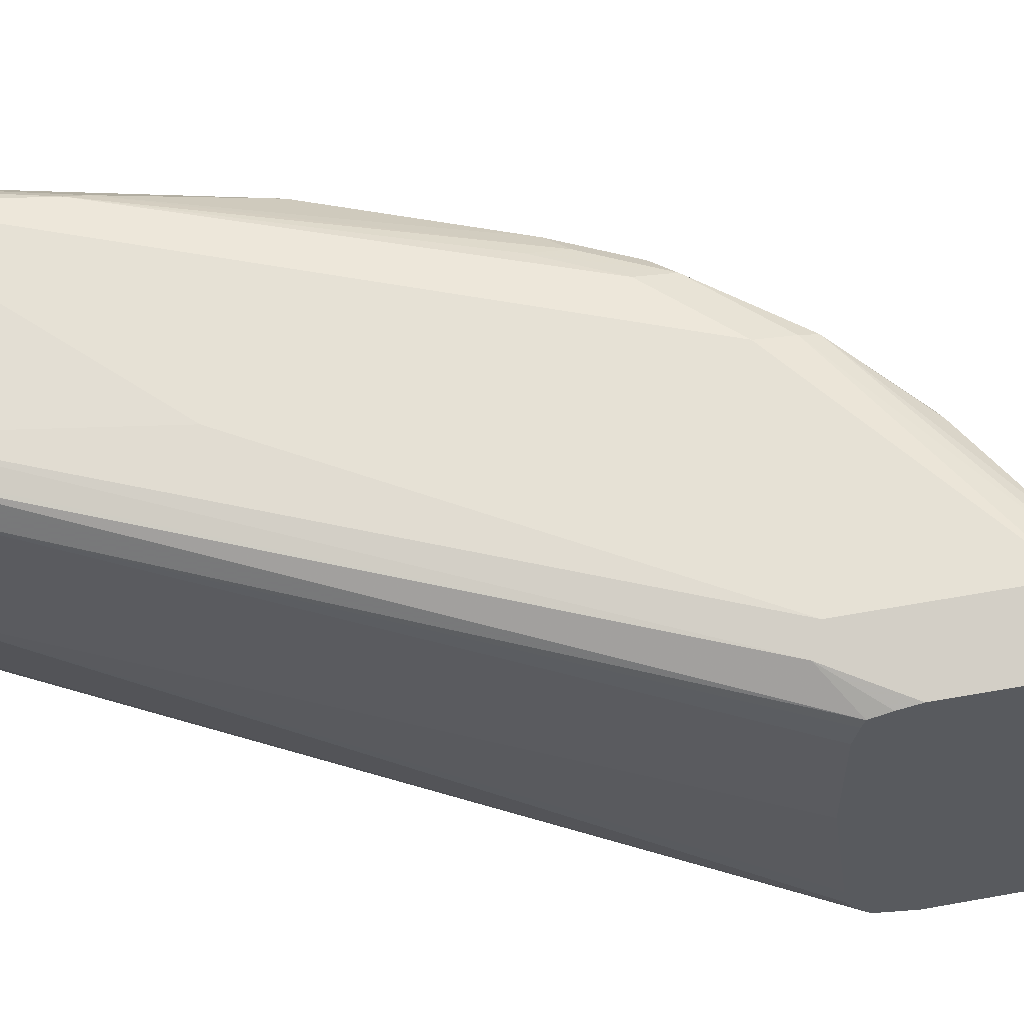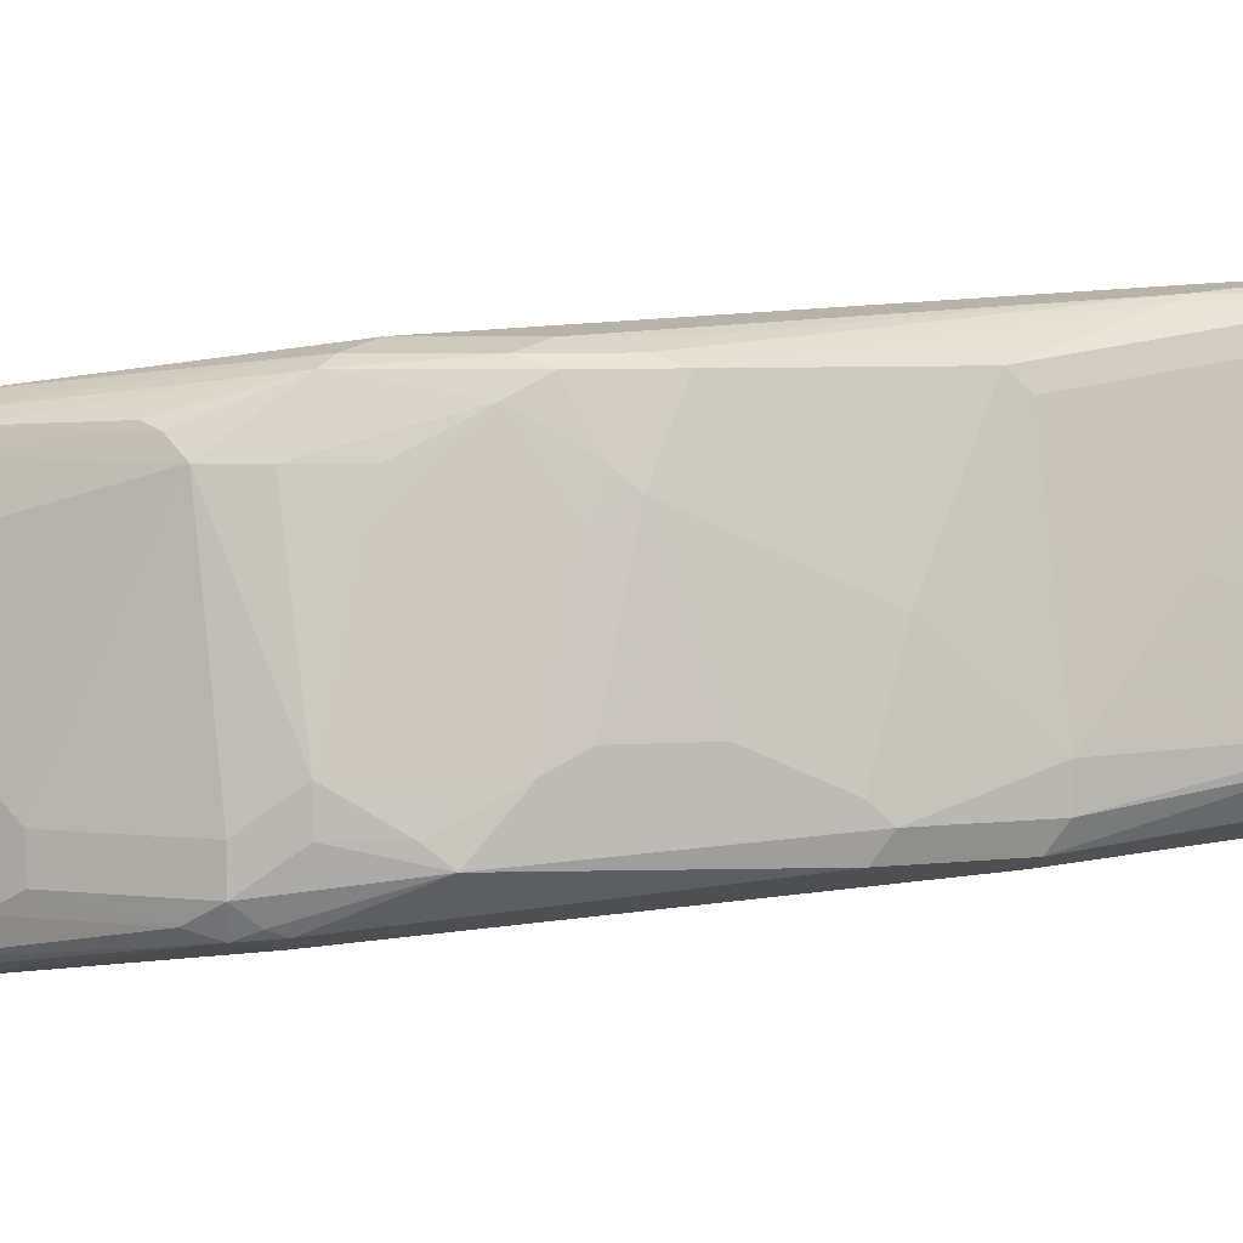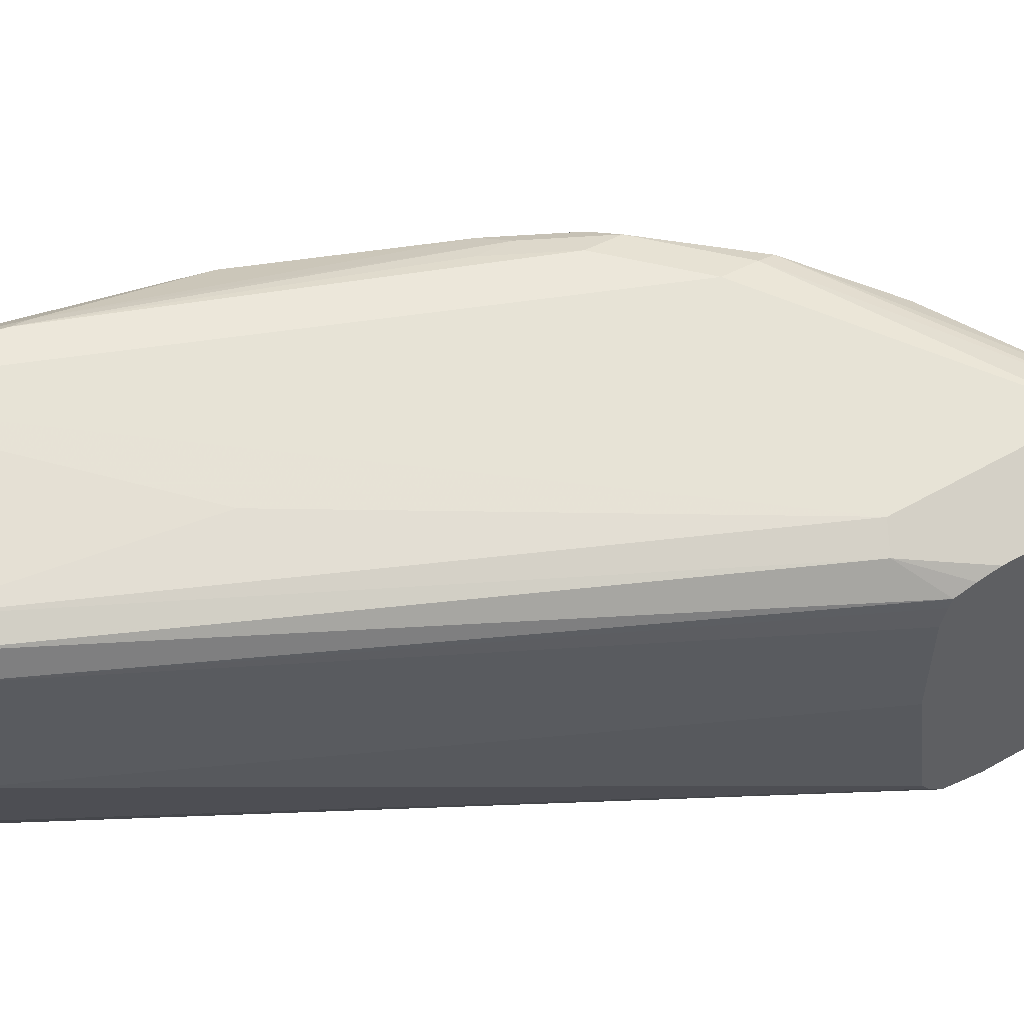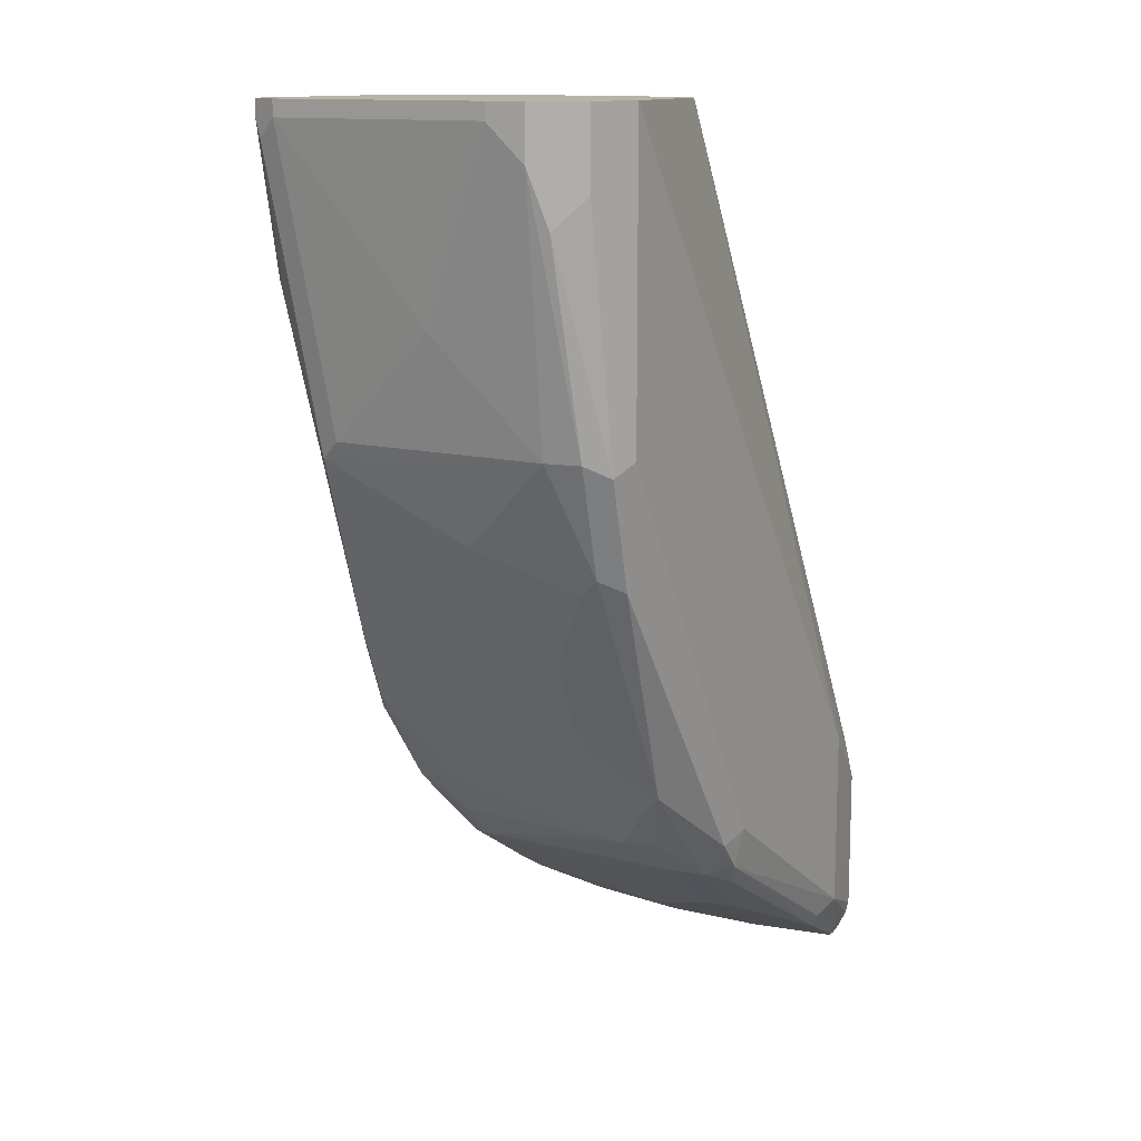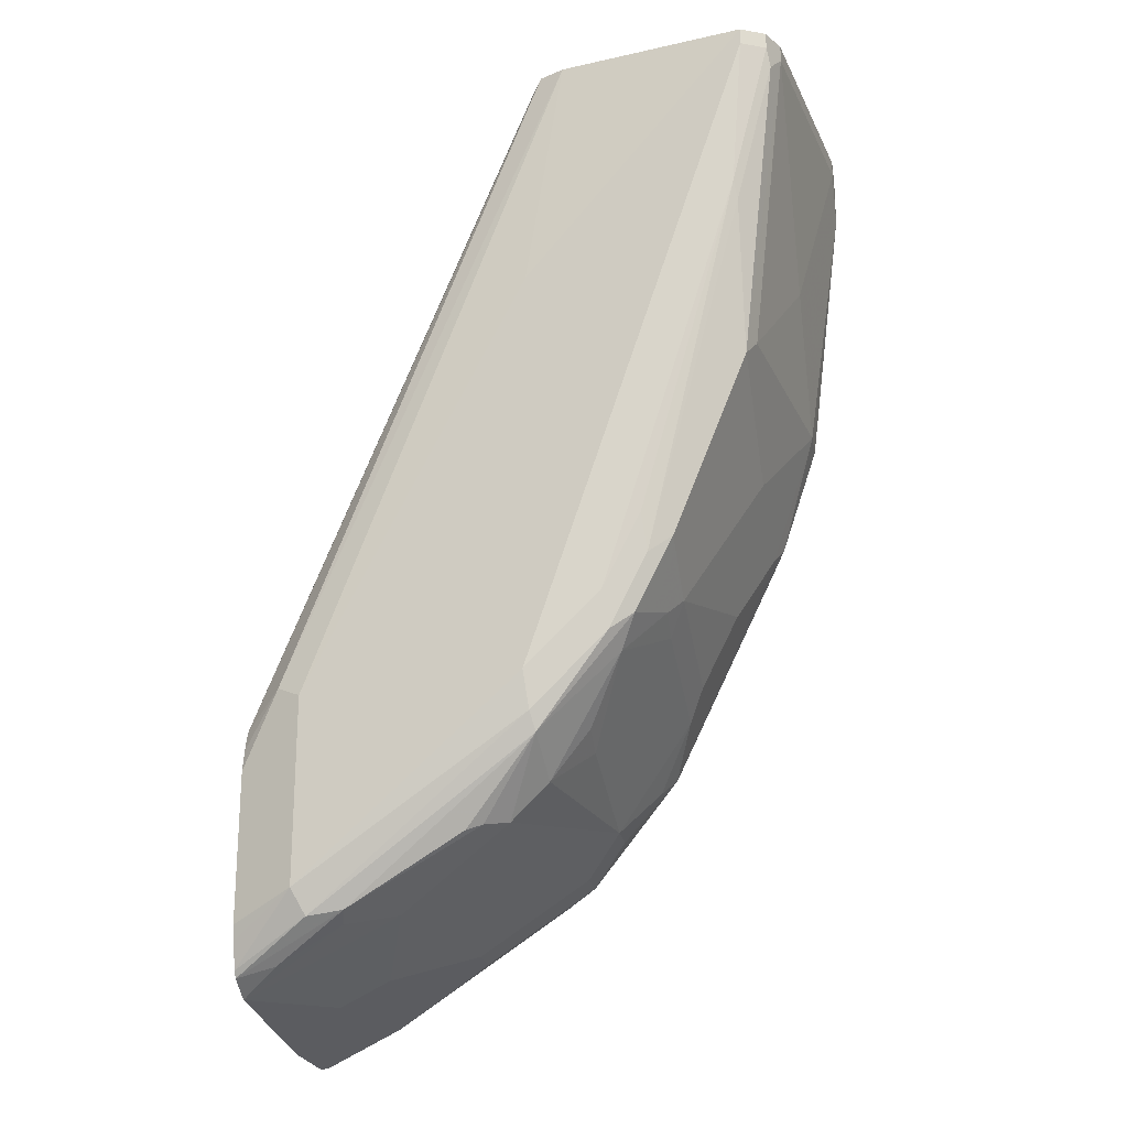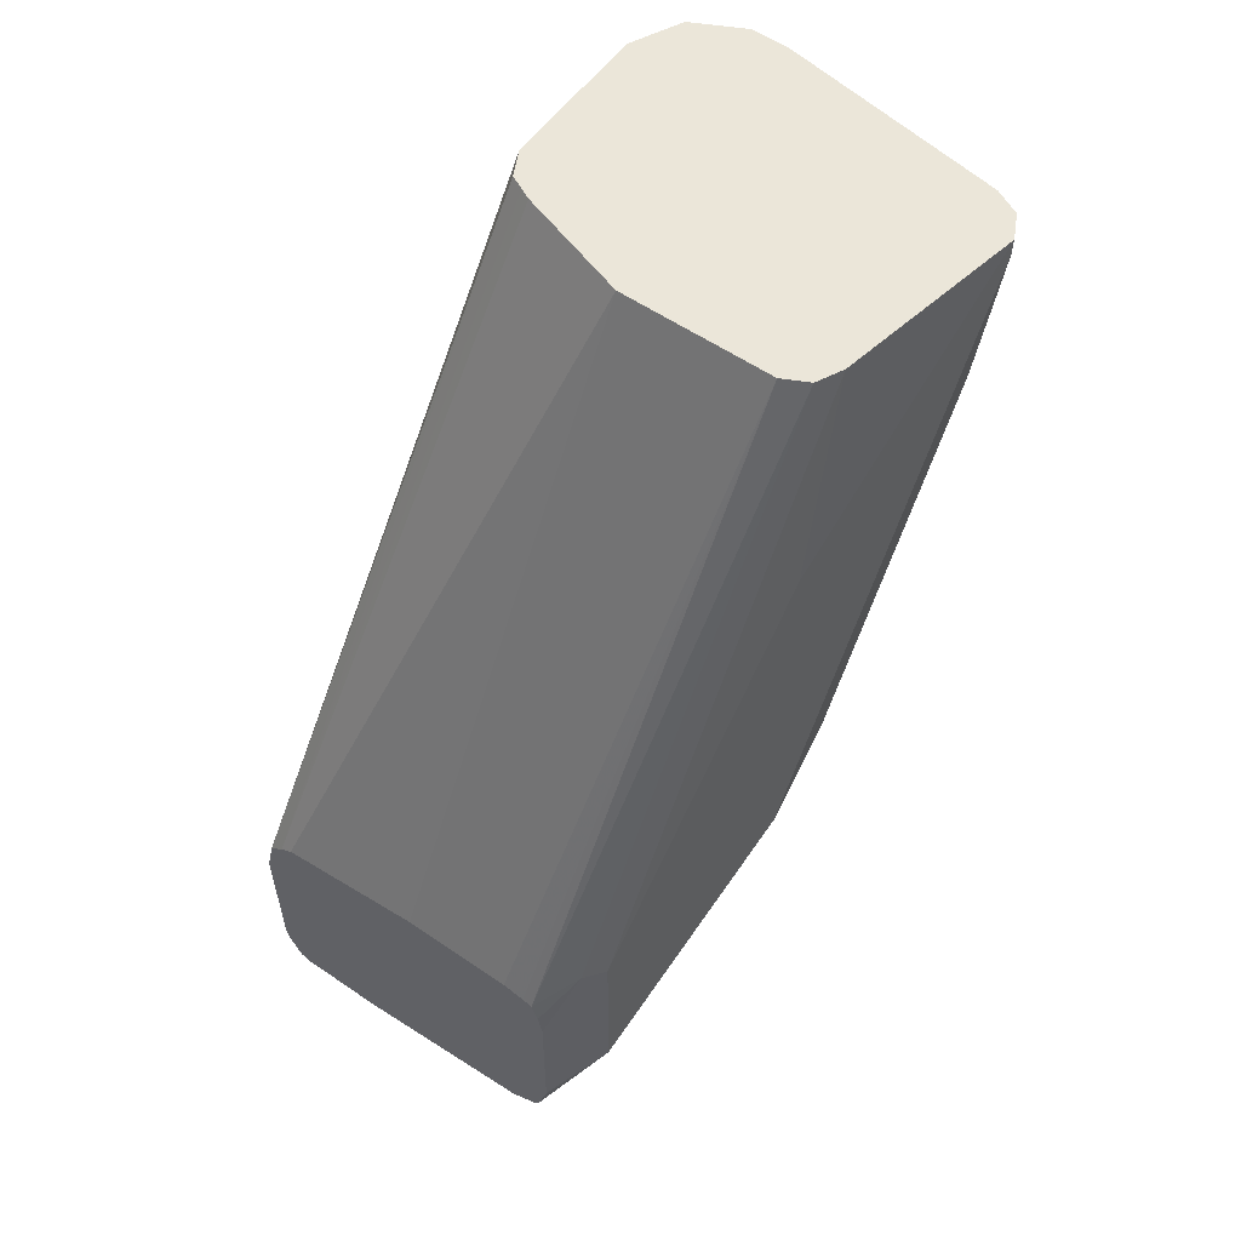
<metadata>
{"format":"obj","ext":"obj","renderer":"f3d","projection":"perspective","resolution":1024,"background":"white","views":[{"elev":56.0,"azim":-100.8,"up":"+Z"},{"elev":5.8,"azim":52.3,"up":"+Z"},{"elev":55.8,"azim":-120.8,"up":"+Z"},{"elev":12.7,"azim":111.6,"up":"+Y"},{"elev":-22.4,"azim":10.0,"up":"+Y"},{"elev":56.7,"azim":-54.5,"up":"+Y"}]}
</metadata>
<code>
v 0.8064 0.113 0.1227
v 0.7947 0.113 0.09935
v 0.8064 0.113 0.1402
v 0.8064 0.08763 0.1227
v 0.802 0.06134 0.114
v 0.7908 0.113 0.0974
v 0.7947 0.07596 0.09935
v 0.7889 0.113 0.2454
v 0.8064 0.1052 0.1402
v 0.7889 -0.03507 0.1227
v 0.7889 -0.03507 0.1052
v 0.783 -0.04092 0.09351
v 0.7791 0.113 0.09155
v 0.783 0.113 0.2571
v 0.7889 0.1052 0.2454
v 0.7889 0.01752 0.1753
v 0.7713 -0.03507 0.2279
v 0.7669 -0.04383 0.2366
v 0.7669 -0.06136 0.2016
v 0.7669 -0.07889 0.1665
v 0.7669 -0.09646 0.114
v 0.7713 -0.08765 0.1052
v 0.7655 -0.09351 0.09351
v 0.7538 -0.08765 0.08766
v 0.7713 -0.03507 0.08766
v 0.7713 0.113 0.08766
v 0.7713 0.113 0.263
v 0.783 0.1052 0.2571
v 0.7845 0.09639 0.2542
v 0.7494 -0.09646 0.2191
v 0.7669 0.02628 0.2542
v 0.7319 -0.1315 0.2366
v 0.7319 -0.149 0.2016
v 0.7655 -0.09937 0.1052
v 0.7494 -0.1315 0.1315
v 0.7319 -0.1665 0.1315
v 0.7143 -0.2016 0.09643
v 0.6778 -0.2337 0.07598
v 0.6662 -0.2279 0.07013
v 0.561 -0.298 0.05259
v 0.7012 0.113 0.08766
v 0.561 -0.2103 0.05259
v 0.6837 0.113 0.2454
v 0.6662 -1.09e-05 0.2454
v 0.561 -0.1928 0.2279
v 0.7713 0.1052 0.263
v 0.7655 0.03505 0.2571
v 0.7209 -0.1402 0.241
v 0.7143 -0.1665 0.2366
v 0.7253 -0.1578 0.2103
v 0.7246 -0.1636 0.1928
v 0.7246 -0.1811 0.1227
v 0.7078 -0.2103 0.1052
v 0.6895 -0.2337 0.1052
v 0.672 -0.2513 0.08766
v 0.6749 -0.241 0.07889
v 0.6662 -0.2476 0.07452
v 0.5727 -0.3038 0.05844
v 0.5434 -0.3177 0.05698
v 0.5315 -0.3162 0.05401
v 0.5315 -0.3099 0.05259
v 0.6895 0.113 0.09351
v 0.5434 -0.2279 0.05259
v 0.5315 -0.2398 0.05259
v 0.5315 -0.2201 0.05698
v 0.6739 0.113 0.2406
v 0.5493 -0.187 0.222
v 0.5315 -0.2223 0.2132
v 0.561 -0.2805 0.2279
v 0.6662 -0.1928 0.2454
v 0.7012 -0.1578 0.2454
v 0.7187 -0.1227 0.2454
v 0.7034 -0.1753 0.241
v 0.6705 -0.2191 0.2366
v 0.707 -0.1811 0.2279
v 0.6895 -0.2162 0.1928
v 0.6895 -0.2337 0.1227
v 0.672 -0.2513 0.1052
v 0.6194 -0.2863 0.08766
v 0.6574 -0.2586 0.07889
v 0.5698 -0.3111 0.06136
v 0.5347 -0.3287 0.06136
v 0.5315 -0.3281 0.06031
v 0.5315 -0.3242 0.05799
v 0.6863 0.113 0.09999
v 0.5315 -0.2128 0.06429
v 0.672 0.113 0.2396
v 0.5315 -0.2025 0.2078
v 0.5315 -0.212 0.2109
v 0.5315 -0.2924 0.2132
v 0.5315 -0.2991 0.2115
v 0.5315 -0.3115 0.208
v 0.5668 -0.2921 0.222
v 0.6684 -0.2103 0.241
v 0.5829 -0.2892 0.2191
v 0.6369 -0.2571 0.222
v 0.6508 -0.2454 0.2235
v 0.6545 -0.2513 0.2103
v 0.672 -0.2337 0.2103
v 0.6902 -0.2103 0.2103
v 0.6194 -0.2863 0.1052
v 0.5315 -0.3303 0.06451
v 0.6048 -0.2936 0.07889
v 0.6837 0.113 0.1052
v 0.5315 -0.209 0.07013
v 0.6662 0.113 0.1578
v 0.671 0.113 0.2376
v 0.5315 -0.2012 0.2032
v 0.6662 0.113 0.2279
v 0.5315 -0.3146 0.2057
v 0.5493 -0.3097 0.2045
v 0.5807 -0.2936 0.2103
v 0.6443 -0.2542 0.2191
v 0.6019 -0.2863 0.1928
v 0.5844 -0.3038 0.1402
v 0.5315 -0.3303 0.1052
v 0.5315 -0.2075 0.07924
v 0.5315 -0.1988 0.1402
v 0.5315 -0.1988 0.1928
v 0.5315 -0.3214 0.193
v 0.5318 -0.3214 0.1928
v 0.561 -0.3155 0.1402
v 0.5315 -0.3215 0.1928
f 60 119 118
f 60 108 119
f 60 88 108
f 60 89 88
f 60 68 89
f 60 92 91
f 60 91 90
f 60 110 92
f 60 120 110
f 60 123 120
f 60 90 68
f 60 118 117
f 69 92 93
f 60 105 86
f 60 86 65
f 60 65 64
f 60 64 61
f 62 65 86
f 62 86 85
f 66 87 67
f 67 88 89
f 67 89 68
f 67 87 88
f 69 90 91
f 69 91 92
f 60 116 123
f 60 117 105
f 47 70 71
f 55 78 101
f 60 83 102
f 69 93 94
f 47 71 72
f 47 72 48
f 48 72 73
f 49 73 74
f 49 74 75
f 49 75 50
f 50 75 51
f 51 75 76
f 51 76 77
f 51 77 52
f 52 77 53
f 53 77 54
f 54 77 78
f 54 78 55
f 55 101 79
f 55 79 80
f 55 80 57
f 55 57 56
f 57 80 81
f 57 81 58
f 58 81 59
f 59 82 83
f 59 83 84
f 59 84 60
f 59 81 82
f 60 84 83
f 60 102 116
f 69 94 70
f 87 107 88
f 70 73 71
f 95 110 111
f 95 111 112
f 95 112 113
f 95 113 96
f 96 113 97
f 97 113 98
f 98 113 112
f 98 112 114
f 98 114 115
f 98 115 101
f 101 115 116
f 105 117 106
f 93 110 95
f 106 117 118
f 106 119 109
f 108 109 119
f 110 120 111
f 111 120 112
f 112 120 121
f 112 121 114
f 114 121 115
f 115 121 122
f 115 122 116
f 116 121 123
f 116 122 121
f 46 70 47
f 106 118 119
f 92 110 93
f 88 109 108
f 120 123 121
f 71 73 72
f 73 94 74
f 74 94 93
f 74 93 95
f 74 95 96
f 74 96 97
f 74 97 98
f 74 98 99
f 74 99 75
f 75 99 100
f 75 100 76
f 76 100 99
f 76 99 77
f 77 99 98
f 77 98 78
f 78 98 101
f 79 101 116
f 79 116 102
f 79 102 81
f 79 81 103
f 79 103 80
f 80 103 81
f 81 102 82
f 82 102 83
f 85 86 104
f 86 105 106
f 86 106 104
f 70 94 73
f 46 69 70
f 88 107 109
f 45 68 90
f 6 7 12
f 6 12 13
f 8 14 28
f 8 28 15
f 9 15 16
f 10 17 18
f 10 18 19
f 10 19 20
f 10 20 21
f 10 21 22
f 10 22 11
f 10 16 17
f 5 12 7
f 11 22 23
f 12 23 24
f 12 24 25
f 12 25 13
f 13 25 26
f 14 27 46
f 14 46 28
f 15 28 29
f 15 29 18
f 15 18 17
f 15 17 16
f 18 30 19
f 18 29 31
f 11 23 12
f 5 11 12
f 4 11 5
f 4 10 11
f 45 90 69
f 1 2 6
f 1 6 13
f 1 13 26
f 1 26 41
f 1 41 62
f 1 62 85
f 1 85 104
f 1 104 106
f 1 106 109
f 1 109 107
f 1 107 87
f 1 87 66
f 1 66 43
f 1 43 27
f 1 27 14
f 1 14 8
f 1 8 3
f 1 3 9
f 1 9 4
f 1 4 5
f 1 5 2
f 2 5 7
f 2 7 6
f 3 8 15
f 3 15 9
f 4 9 16
f 18 31 32
f 18 32 30
f 4 16 10
f 20 30 33
f 33 51 52
f 33 52 36
f 33 36 35
f 36 52 37
f 37 52 53
f 37 53 54
f 37 54 55
f 37 55 56
f 37 56 38
f 38 56 57
f 38 57 39
f 39 57 40
f 40 59 60
f 40 60 61
f 40 61 64
f 40 64 63
f 40 63 42
f 40 57 58
f 41 42 63
f 41 63 64
f 41 64 65
f 41 65 62
f 43 66 67
f 43 67 45
f 43 45 44
f 45 67 68
f 19 30 20
f 33 50 51
f 32 50 33
f 40 58 59
f 32 73 49
f 20 33 21
f 32 49 50
f 21 34 22
f 21 33 35
f 21 35 36
f 21 36 37
f 21 37 34
f 22 34 37
f 22 37 23
f 23 38 39
f 23 39 24
f 24 39 25
f 25 39 40
f 25 40 42
f 23 37 38
f 28 31 29
f 26 42 41
f 27 43 44
f 27 44 45
f 27 45 69
f 27 69 46
f 28 46 47
f 28 47 31
f 30 32 33
f 31 47 48
f 31 48 32
f 25 42 26
f 32 48 73

</code>
